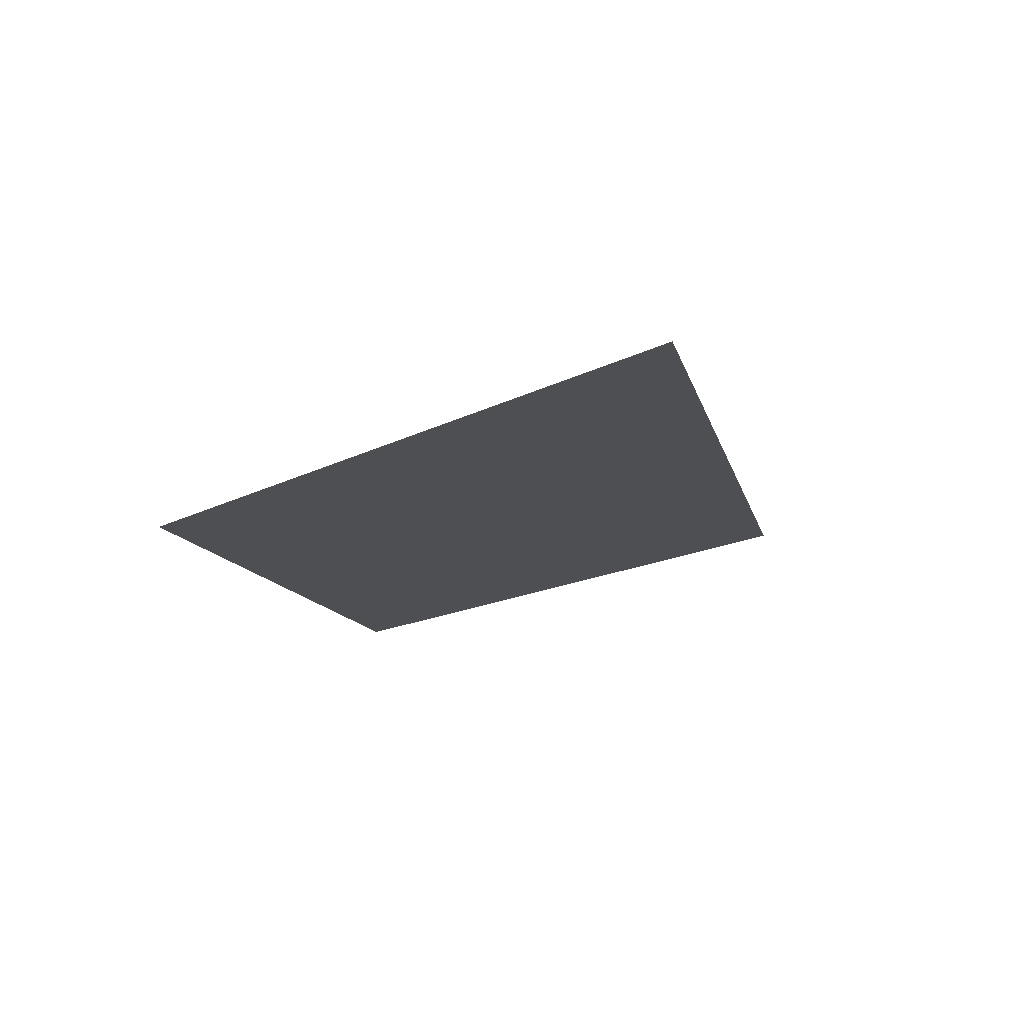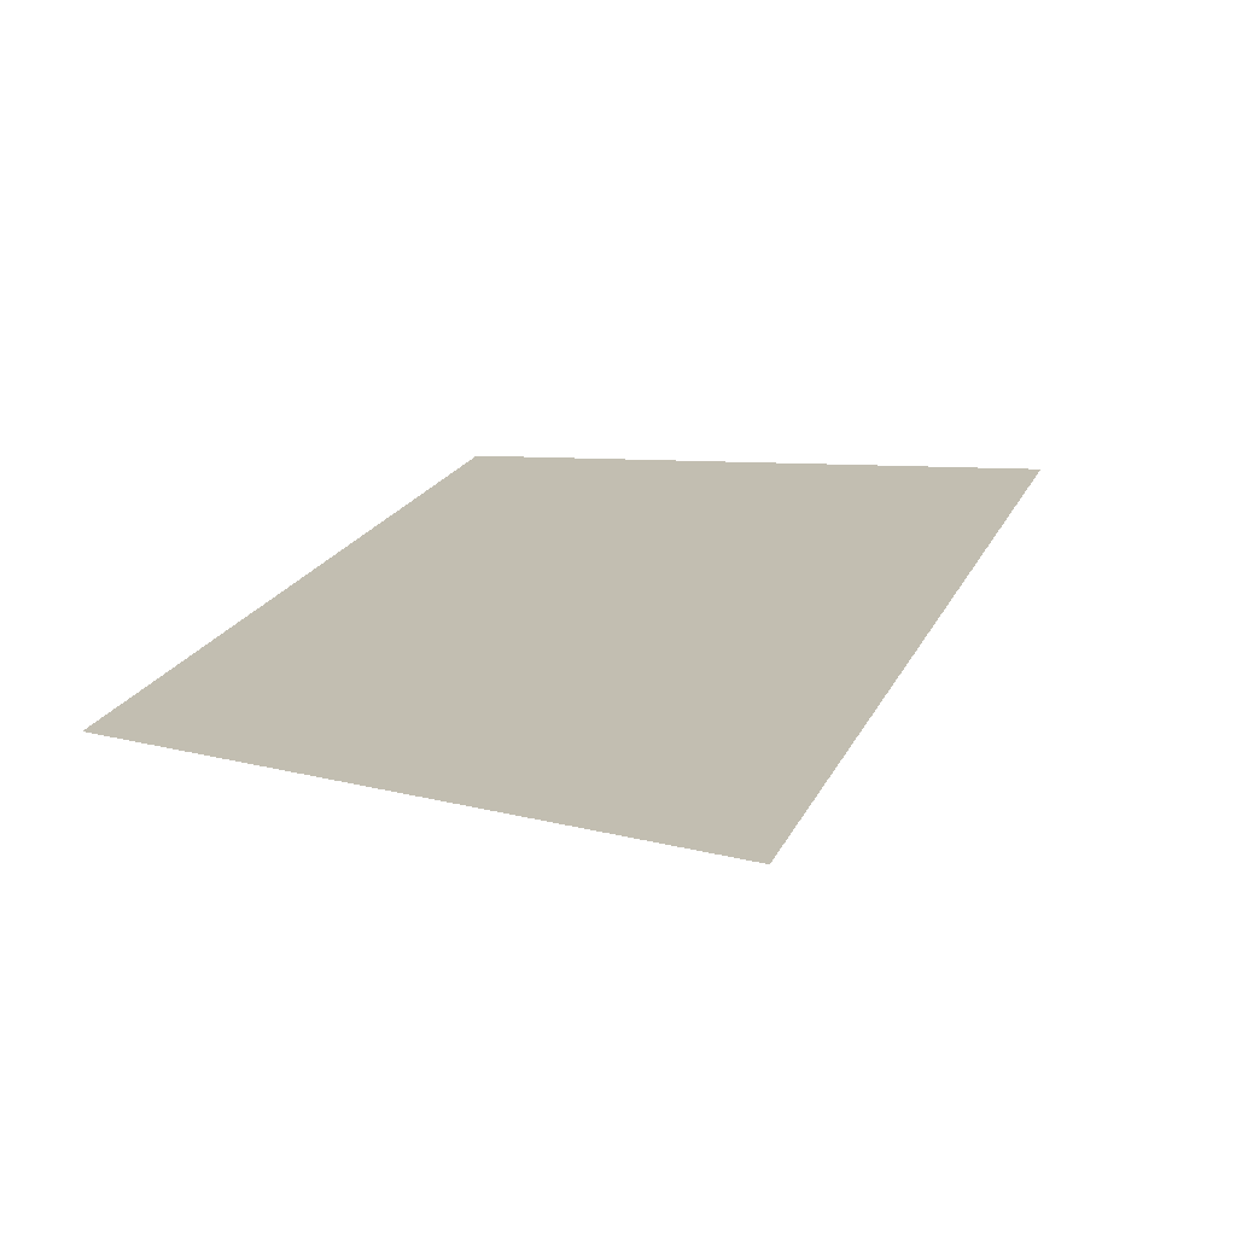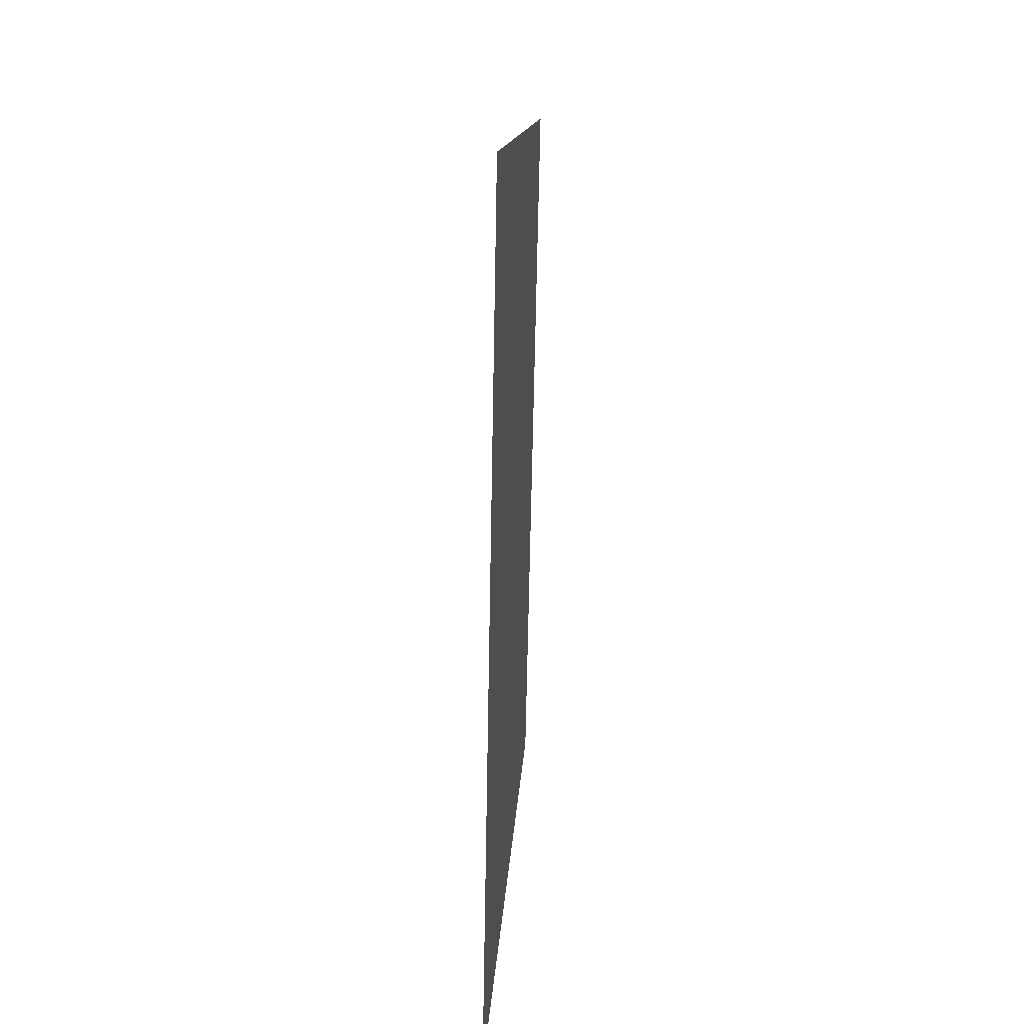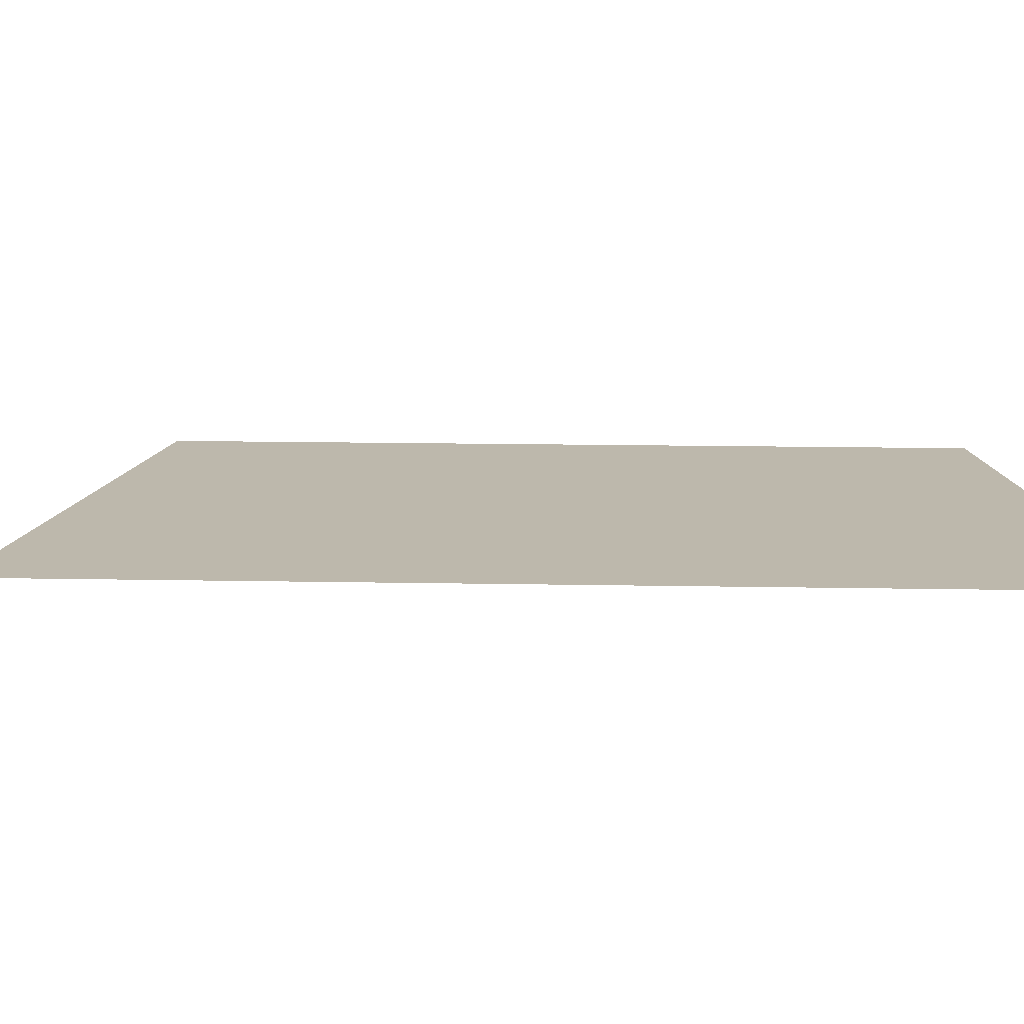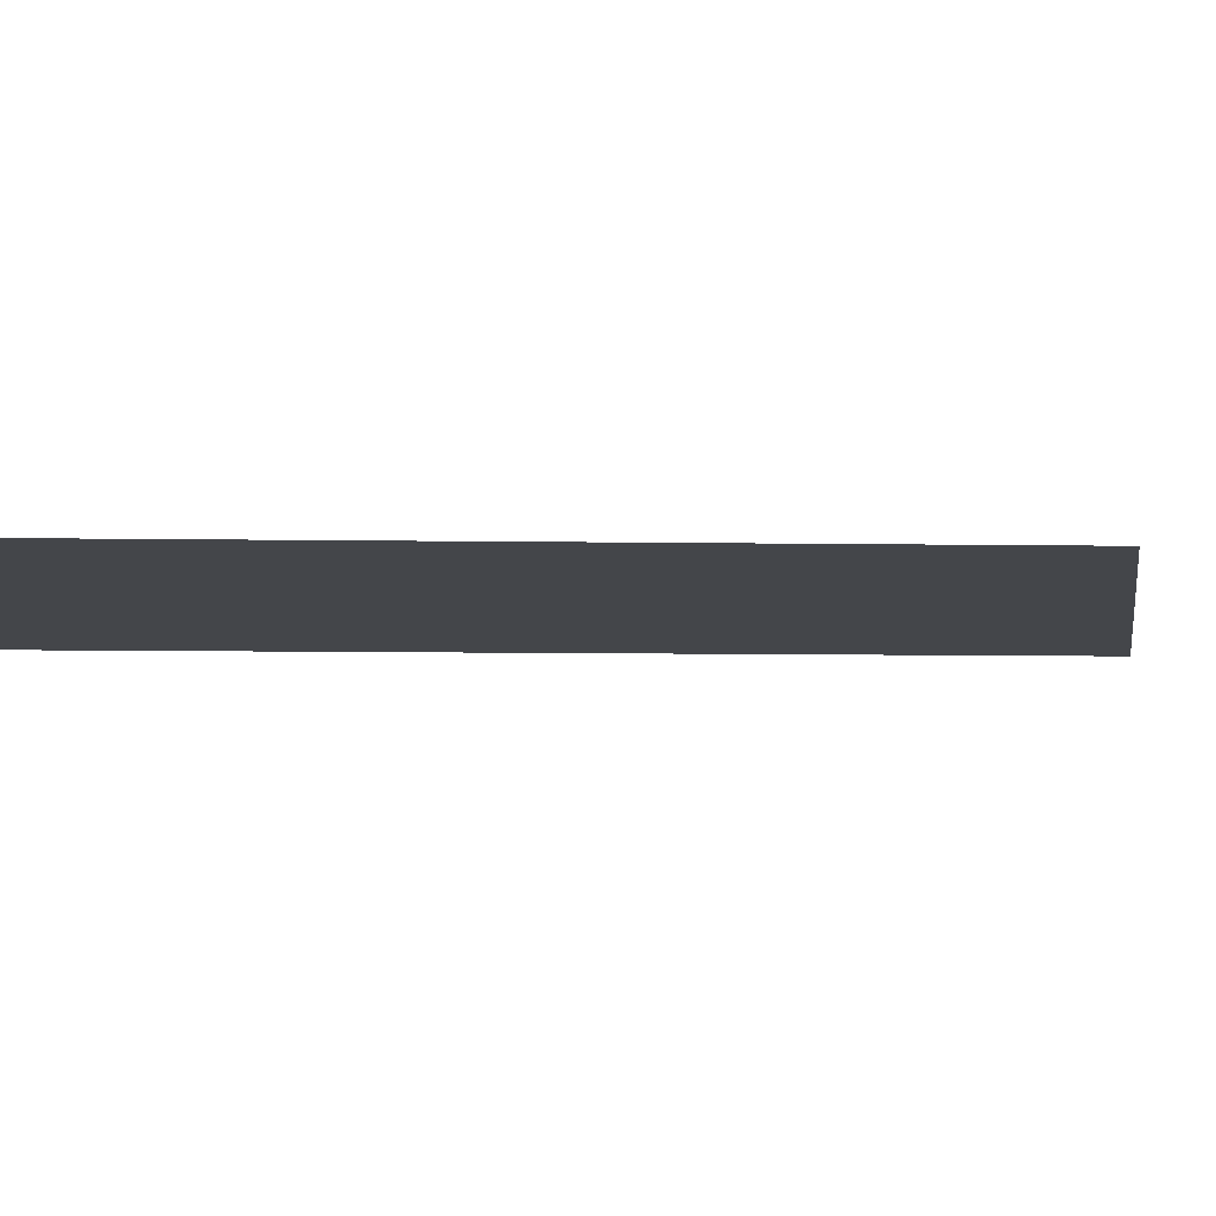
<metadata>
{"format":"obj","ext":"obj","renderer":"f3d","projection":"perspective","resolution":1024,"background":"white","views":[{"elev":77.0,"azim":-14.2,"up":"+Z"},{"elev":17.1,"azim":5.6,"up":"+Y"},{"elev":36.1,"azim":95.4,"up":"+Z"},{"elev":14.8,"azim":81.1,"up":"+Y"},{"elev":-9.5,"azim":-103.4,"up":"+Y"}]}
</metadata>
<code>
v 0.25 0 0
v 0.231 0 0.09567
v 0.1848 0 0.07654
v 0.2 0 0
g mesh48
f 1 2 3
f 3 4 1

</code>
